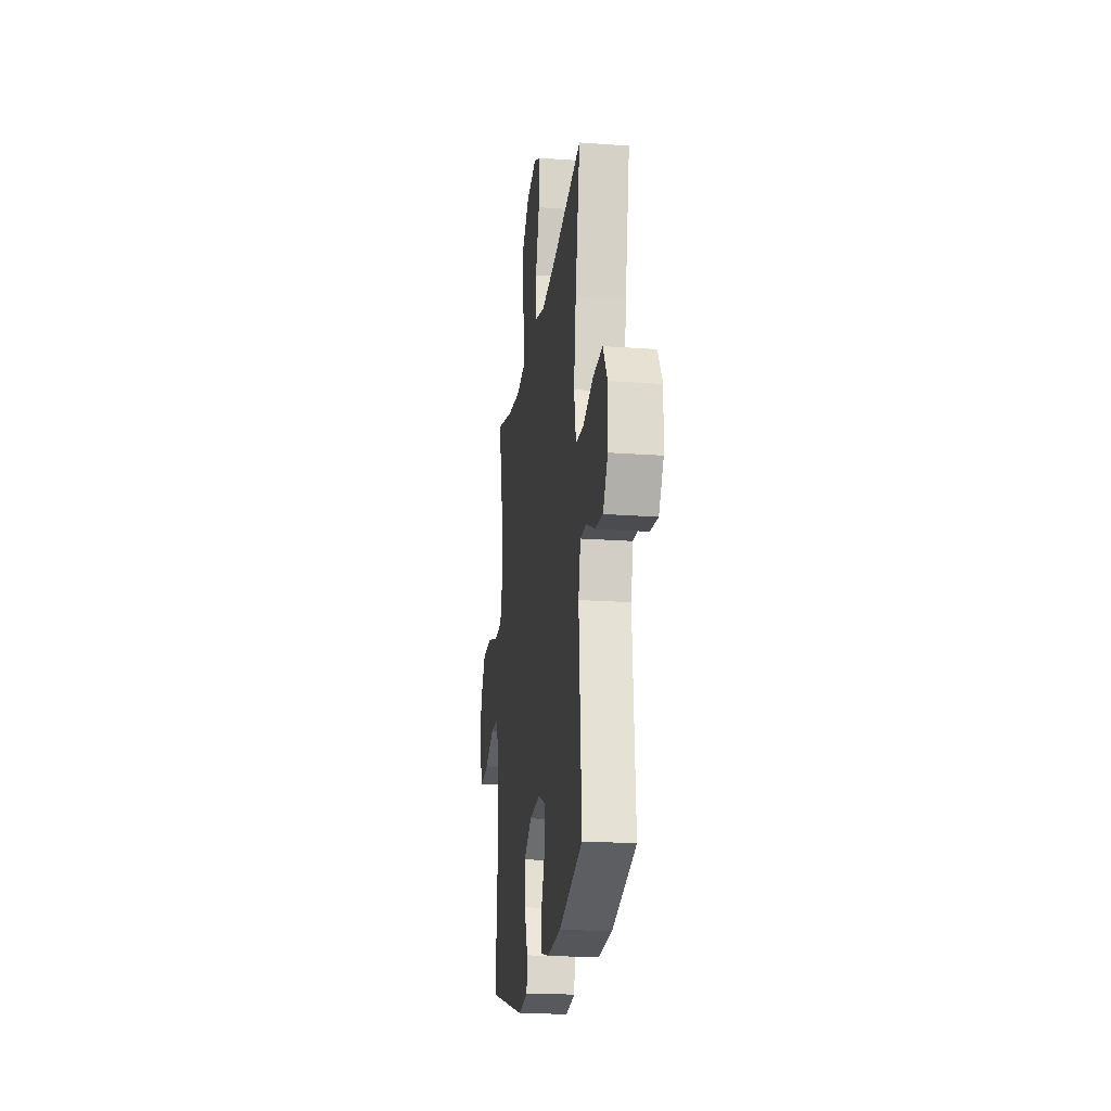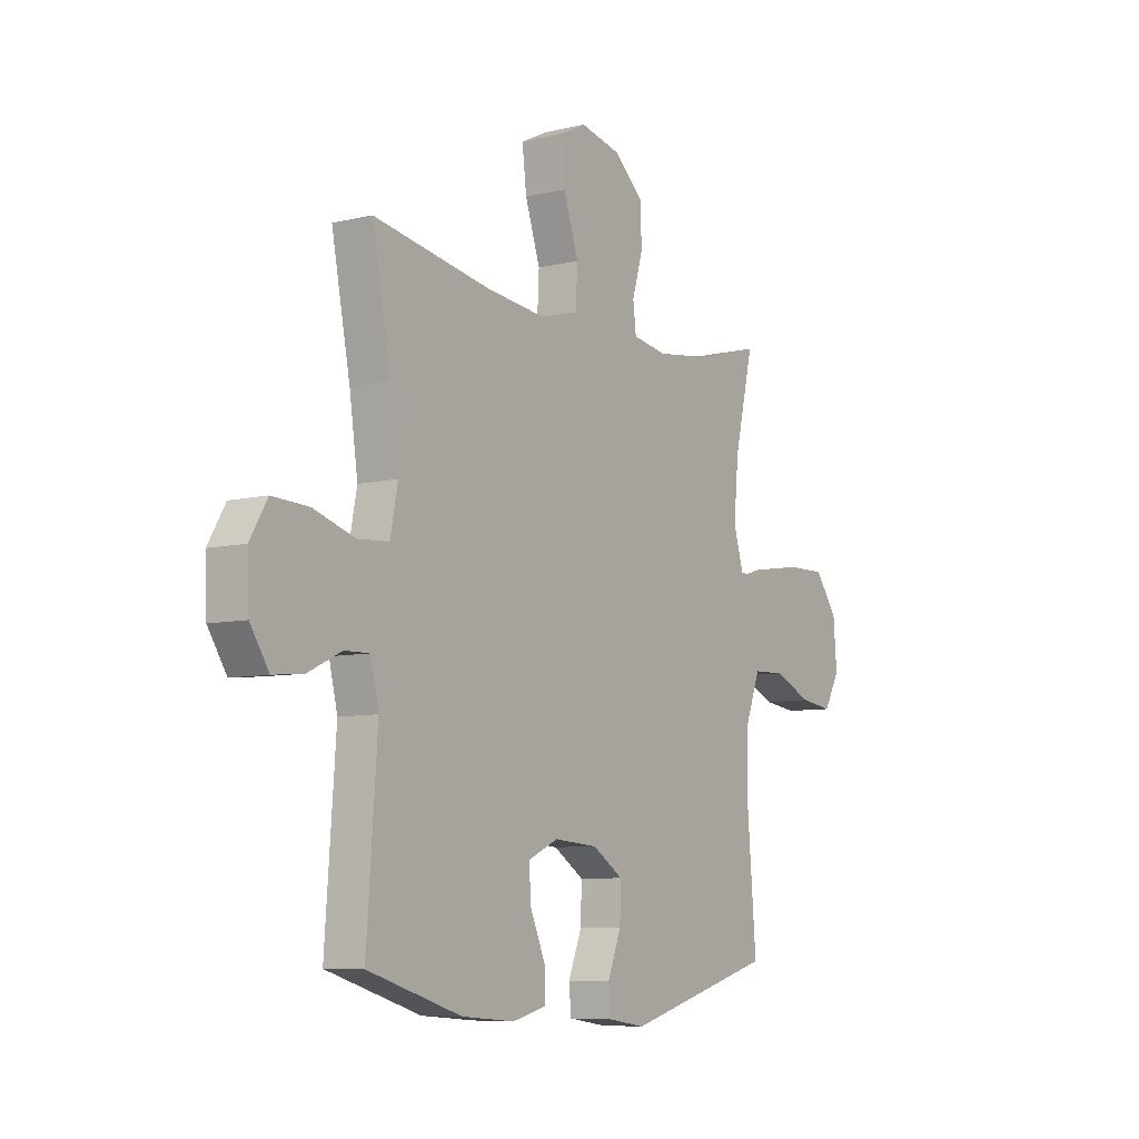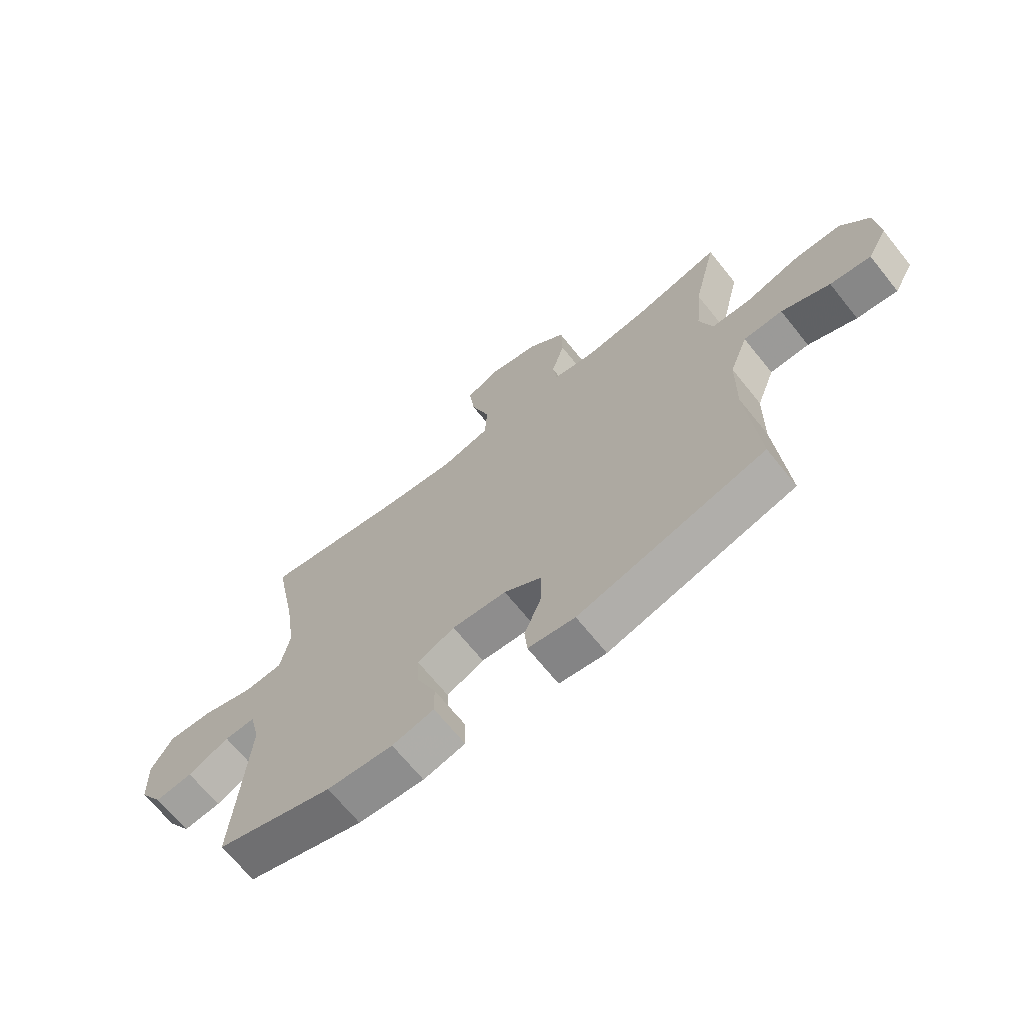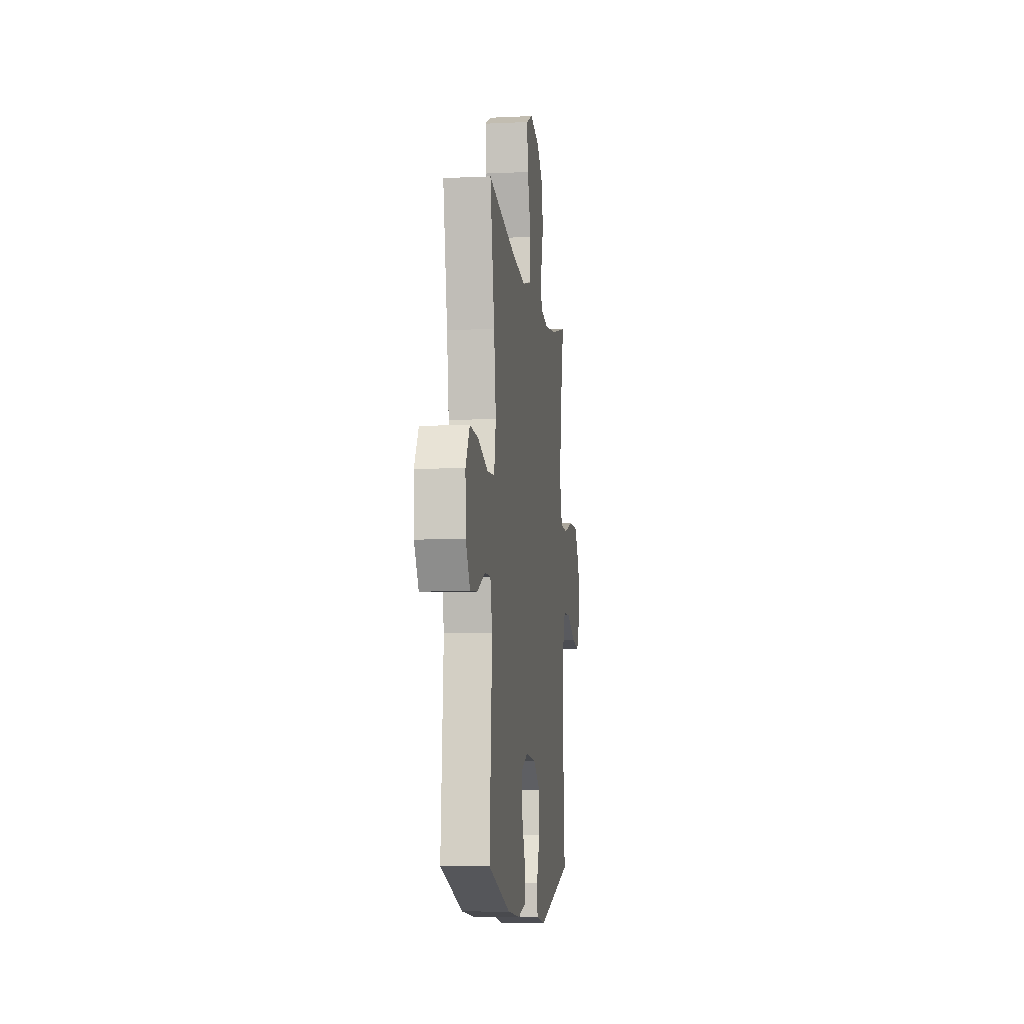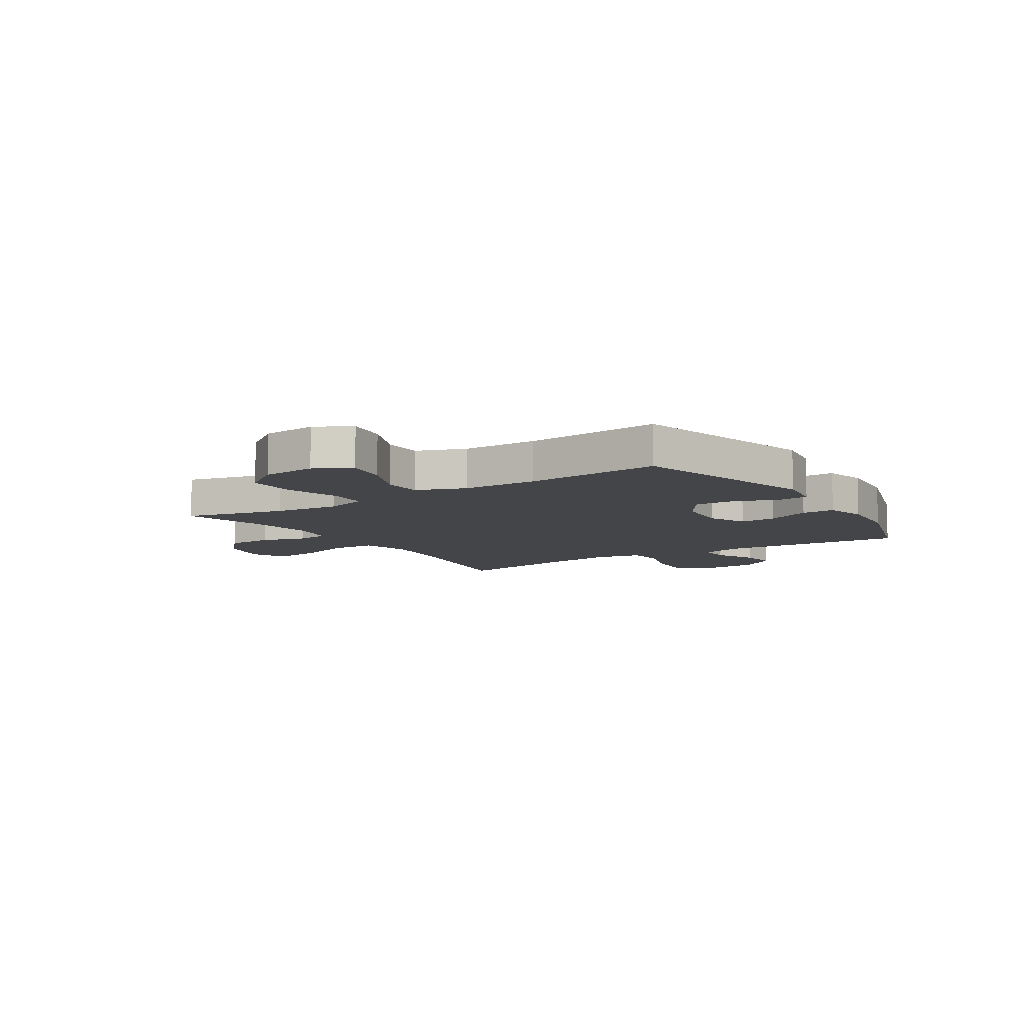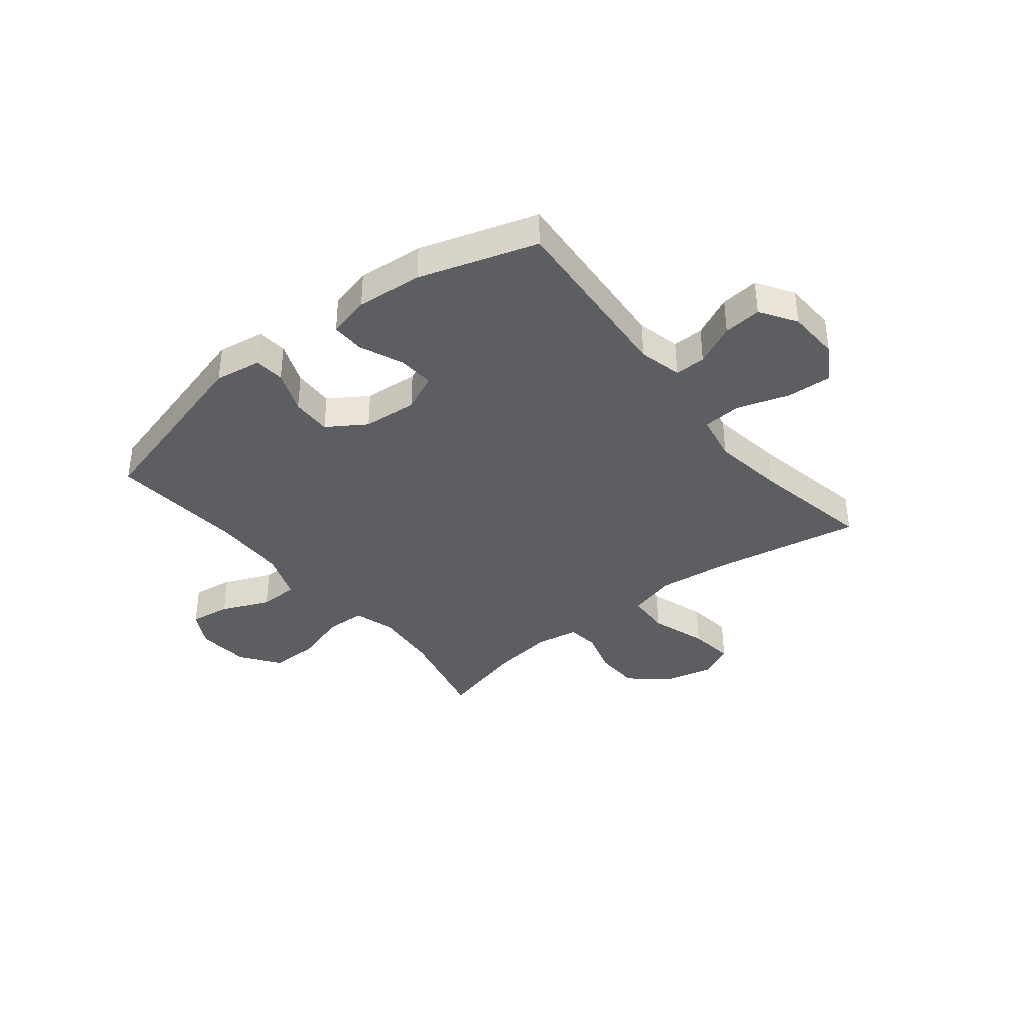
<metadata>
{"format":"obj","ext":"obj","renderer":"f3d","projection":"perspective","resolution":1024,"background":"white","views":[{"elev":-20.7,"azim":-97.5,"up":"+Z"},{"elev":-7.7,"azim":-55.8,"up":"+Z"},{"elev":-68.1,"azim":38.8,"up":"+Z"},{"elev":-8.6,"azim":-82.7,"up":"+Z"},{"elev":-8.8,"azim":122.7,"up":"+Y"},{"elev":-37.6,"azim":-141.5,"up":"+Y"}]}
</metadata>
<code>
v 0.5 0.07 -0.5
v 0.162 0.07 -0.593
v 0.077 0.07 -0.58
v 0.072 0.07 -0.525
v 0.103 0.07 -0.447
v 0.105 0.07 -0.374
v 0.036 0.07 -0.329
v -0.063 0.07 -0.321
v -0.131 0.07 -0.352
v -0.127 0.07 -0.418
v -0.093 0.07 -0.497
v -0.092 0.07 -0.557
v -0.168 0.07 -0.576
v -0.288 0.07 -0.566
v -0.5 0.07 -0.5
v -0.476 0.07 -0.169
v -0.495 0.07 -0.09
v -0.551 0.07 -0.091
v -0.626 0.07 -0.127
v -0.695 0.07 -0.134
v -0.737 0.07 -0.069
v -0.741 0.07 0.026
v -0.702 0.07 0.092
v -0.62 0.07 0.088
v -0.526 0.07 0.058
v -0.456 0.07 0.063
v -0.439 0.07 0.15
v -0.458 0.07 0.281
v -0.5 0.07 0.5
v -0.235 0.07 0.453
v -0.101 0.07 0.438
v -0.013 0.07 0.462
v -0.009 0.07 0.541
v -0.043 0.07 0.643
v -0.053 0.07 0.726
v 0.008 0.07 0.756
v 0.1 0.07 0.735
v 0.167 0.07 0.676
v 0.169 0.07 0.594
v 0.145 0.07 0.513
v 0.152 0.07 0.456
v 0.23 0.07 0.443
v 0.347 0.07 0.459
v 0.5 0.07 0.5
v 0.457 0.07 0.318
v 0.446 0.07 0.2
v 0.469 0.07 0.124
v 0.541 0.07 0.122
v 0.637 0.07 0.152
v 0.725 0.07 0.153
v 0.776 0.07 0.083
v 0.784 0.07 -0.014
v 0.748 0.07 -0.079
v 0.674 0.07 -0.069
v 0.586 0.07 -0.031
v 0.515 0.07 -0.033
v 0.482 0.07 -0.121
v 0.48 0.07 -0.256
v 0.5 0 -0.5
v 0.162 0 -0.593
v 0.077 0 -0.58
v 0.072 0 -0.525
v 0.103 0 -0.447
v 0.105 0 -0.374
v 0.036 0 -0.329
v -0.063 0 -0.321
v -0.131 0 -0.352
v -0.127 0 -0.418
v -0.093 0 -0.497
v -0.092 0 -0.557
v -0.168 0 -0.576
v -0.288 0 -0.566
v -0.5 0 -0.5
v -0.476 0 -0.169
v -0.495 0 -0.09
v -0.551 0 -0.091
v -0.626 0 -0.127
v -0.695 0 -0.134
v -0.737 0 -0.069
v -0.741 0 0.026
v -0.702 0 0.092
v -0.62 0 0.088
v -0.526 0 0.058
v -0.456 0 0.063
v -0.439 0 0.15
v -0.458 0 0.281
v -0.5 0 0.5
v -0.235 0 0.453
v -0.101 0 0.438
v -0.013 0 0.462
v -0.009 0 0.541
v -0.043 0 0.643
v -0.053 0 0.726
v 0.008 0 0.756
v 0.1 0 0.735
v 0.167 0 0.676
v 0.169 0 0.594
v 0.145 0 0.513
v 0.152 0 0.456
v 0.23 0 0.443
v 0.347 0 0.459
v 0.5 0 0.5
v 0.457 0 0.318
v 0.446 0 0.2
v 0.469 0 0.124
v 0.541 0 0.122
v 0.637 0 0.152
v 0.725 0 0.153
v 0.776 0 0.083
v 0.784 0 -0.014
v 0.748 0 -0.079
v 0.674 0 -0.069
v 0.586 0 -0.031
v 0.515 0 -0.033
v 0.482 0 -0.121
v 0.48 0 -0.256
f 53 54 55
f 52 53 55
f 51 52 55
f 50 51 55
f 49 50 55
f 48 49 55
f 47 48 55 56
f 46 47 56 57
f 43 44 45
f 42 43 45 46
f 46 57 58
f 42 46 58
f 41 42 58
f 38 39 40
f 37 38 40
f 36 37 40
f 35 36 40
f 34 35 40
f 33 34 40
f 32 33 40 41
f 28 29 30
f 27 28 30 31
f 41 58 1
f 32 41 1
f 31 32 1
f 27 31 1
f 26 27 1
f 23 24 25
f 22 23 25
f 21 22 25
f 20 21 25
f 19 20 25
f 18 19 25
f 14 15 16
f 13 14 16
f 12 13 16
f 11 12 16
f 10 11 16
f 9 10 16 17
f 8 9 17
f 7 8 17
f 3 4 5
f 2 3 5
f 1 2 5
f 1 5 6
f 26 1 6 7
f 17 18 25 26
f 7 17 26
f 113 112 111
f 113 111 110
f 113 110 109
f 113 109 108
f 113 108 107
f 113 107 106
f 114 113 106 105
f 115 114 105 104
f 103 102 101
f 104 103 101 100
f 116 115 104
f 116 104 100
f 116 100 99
f 98 97 96
f 98 96 95
f 98 95 94
f 98 94 93
f 98 93 92
f 98 92 91
f 99 98 91 90
f 88 87 86
f 89 88 86 85
f 59 116 99
f 59 99 90
f 59 90 89
f 59 89 85
f 59 85 84
f 83 82 81
f 83 81 80
f 83 80 79
f 83 79 78
f 83 78 77
f 83 77 76
f 74 73 72
f 74 72 71
f 74 71 70
f 74 70 69
f 74 69 68
f 75 74 68 67
f 75 67 66
f 75 66 65
f 63 62 61
f 63 61 60
f 63 60 59
f 64 63 59
f 65 64 59 84
f 84 83 76 75
f 84 75 65
f 1 59 60 2
f 2 60 61 3
f 3 61 62 4
f 4 62 63 5
f 5 63 64 6
f 6 64 65 7
f 7 65 66 8
f 8 66 67 9
f 9 67 68 10
f 10 68 69 11
f 11 69 70 12
f 12 70 71 13
f 13 71 72 14
f 14 72 73 15
f 15 73 74 16
f 16 74 75 17
f 17 75 76 18
f 18 76 77 19
f 19 77 78 20
f 20 78 79 21
f 21 79 80 22
f 22 80 81 23
f 23 81 82 24
f 24 82 83 25
f 25 83 84 26
f 26 84 85 27
f 27 85 86 28
f 28 86 87 29
f 29 87 88 30
f 30 88 89 31
f 31 89 90 32
f 32 90 91 33
f 33 91 92 34
f 34 92 93 35
f 35 93 94 36
f 36 94 95 37
f 37 95 96 38
f 38 96 97 39
f 39 97 98 40
f 40 98 99 41
f 41 99 100 42
f 42 100 101 43
f 43 101 102 44
f 44 102 103 45
f 45 103 104 46
f 46 104 105 47
f 47 105 106 48
f 48 106 107 49
f 49 107 108 50
f 50 108 109 51
f 51 109 110 52
f 52 110 111 53
f 53 111 112 54
f 54 112 113 55
f 55 113 114 56
f 56 114 115 57
f 57 115 116 58
f 58 116 59 1

</code>
